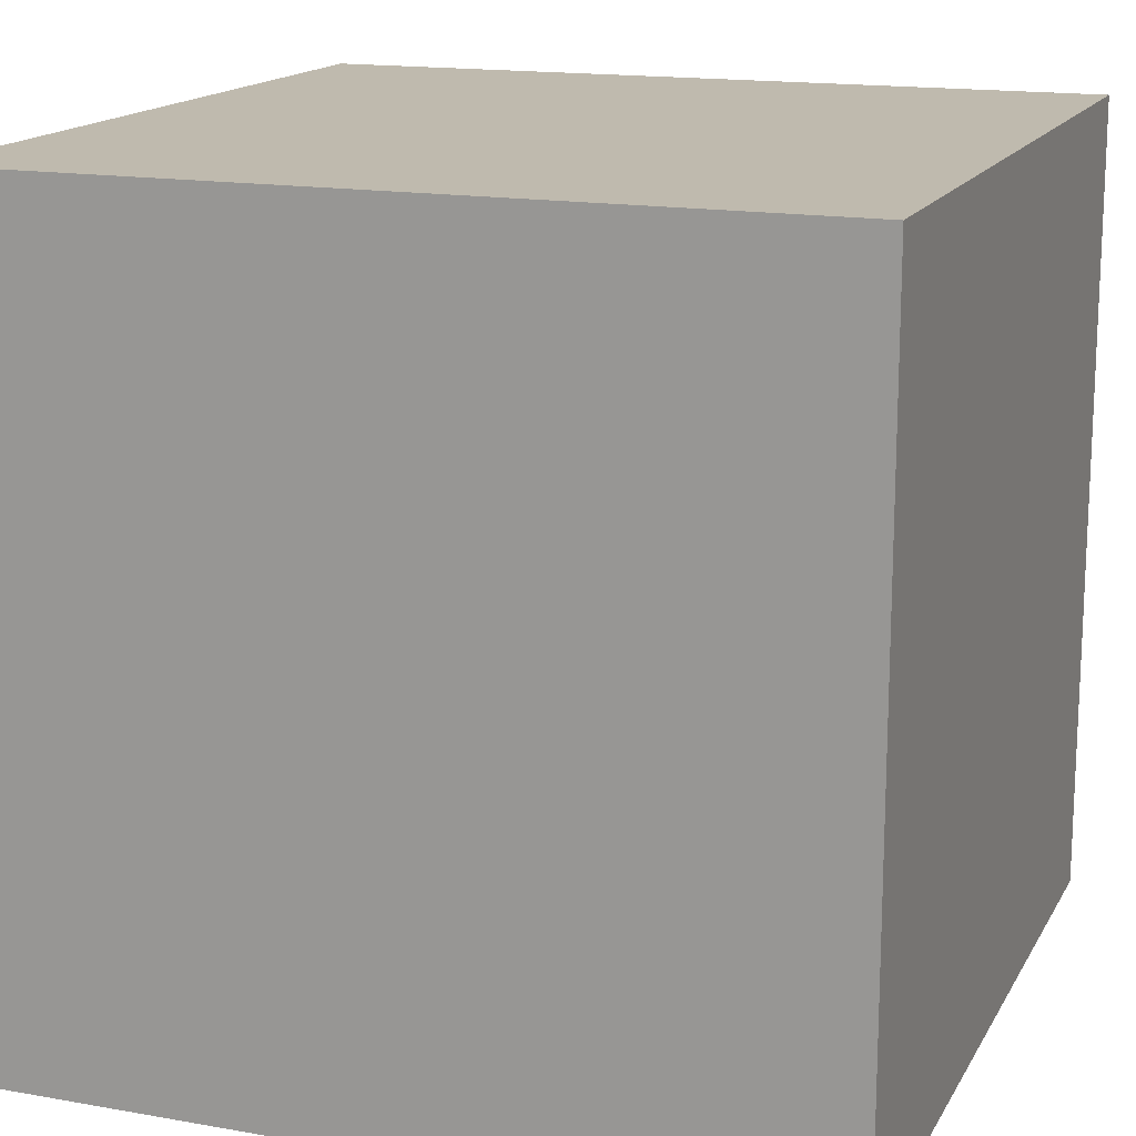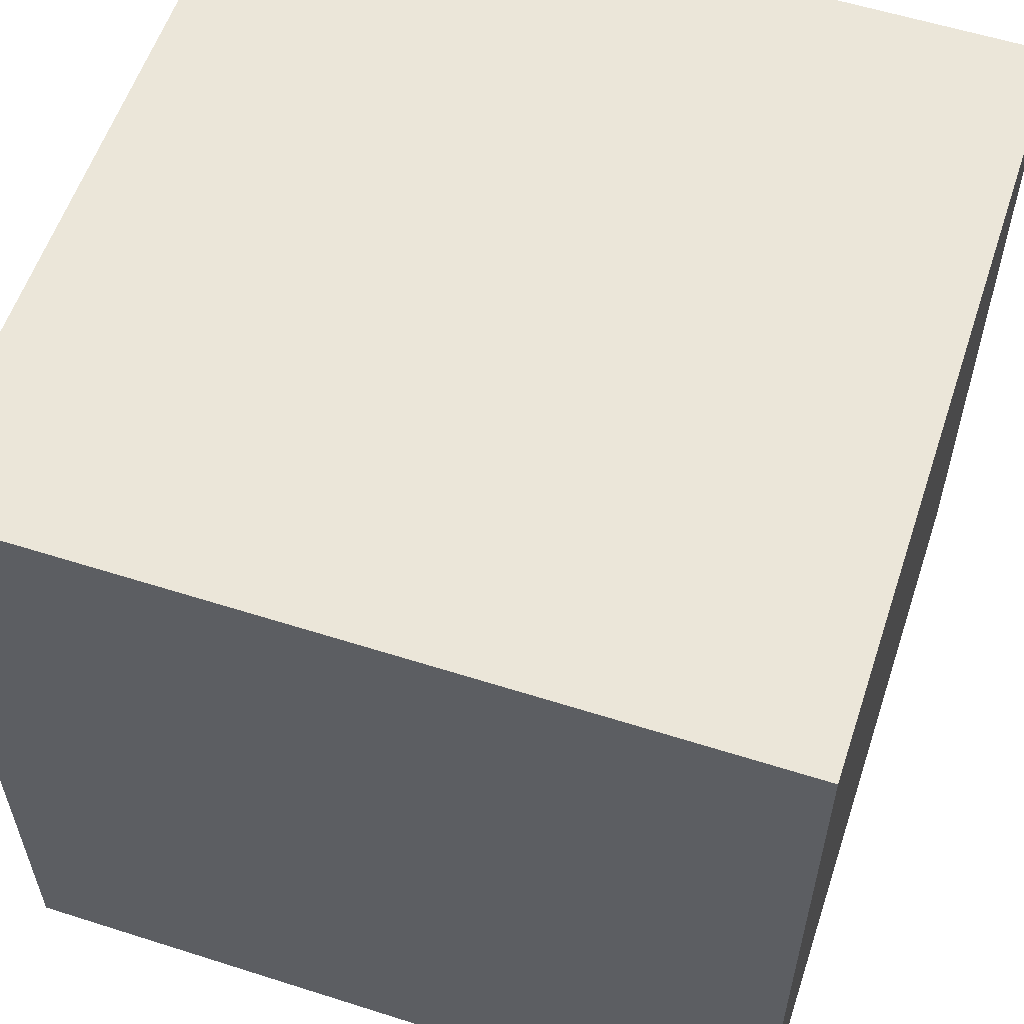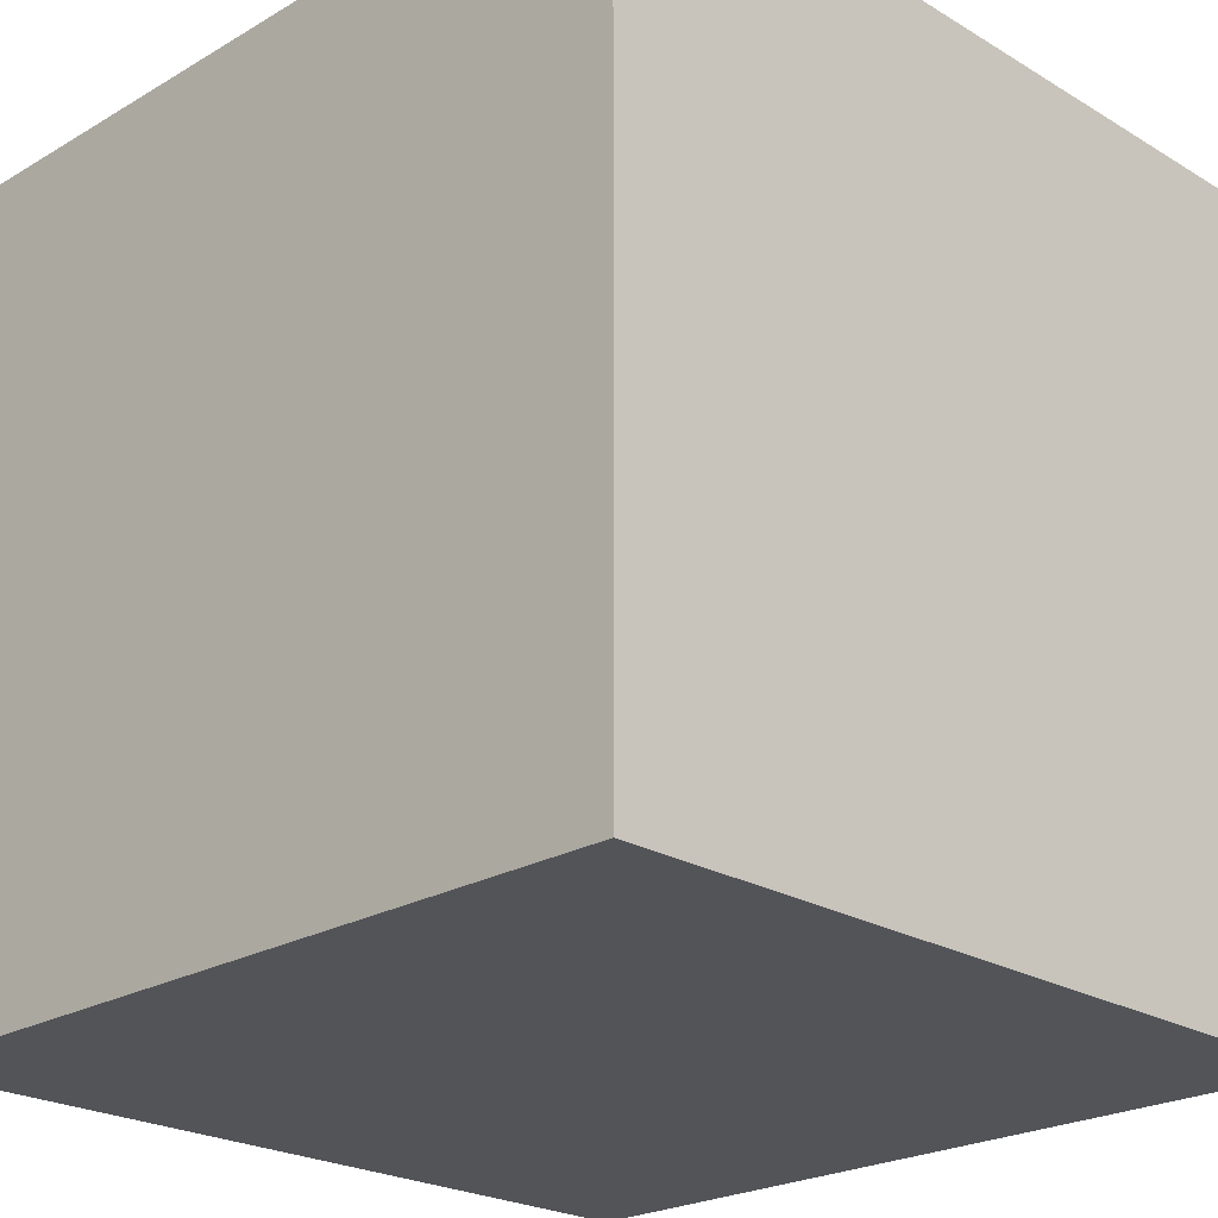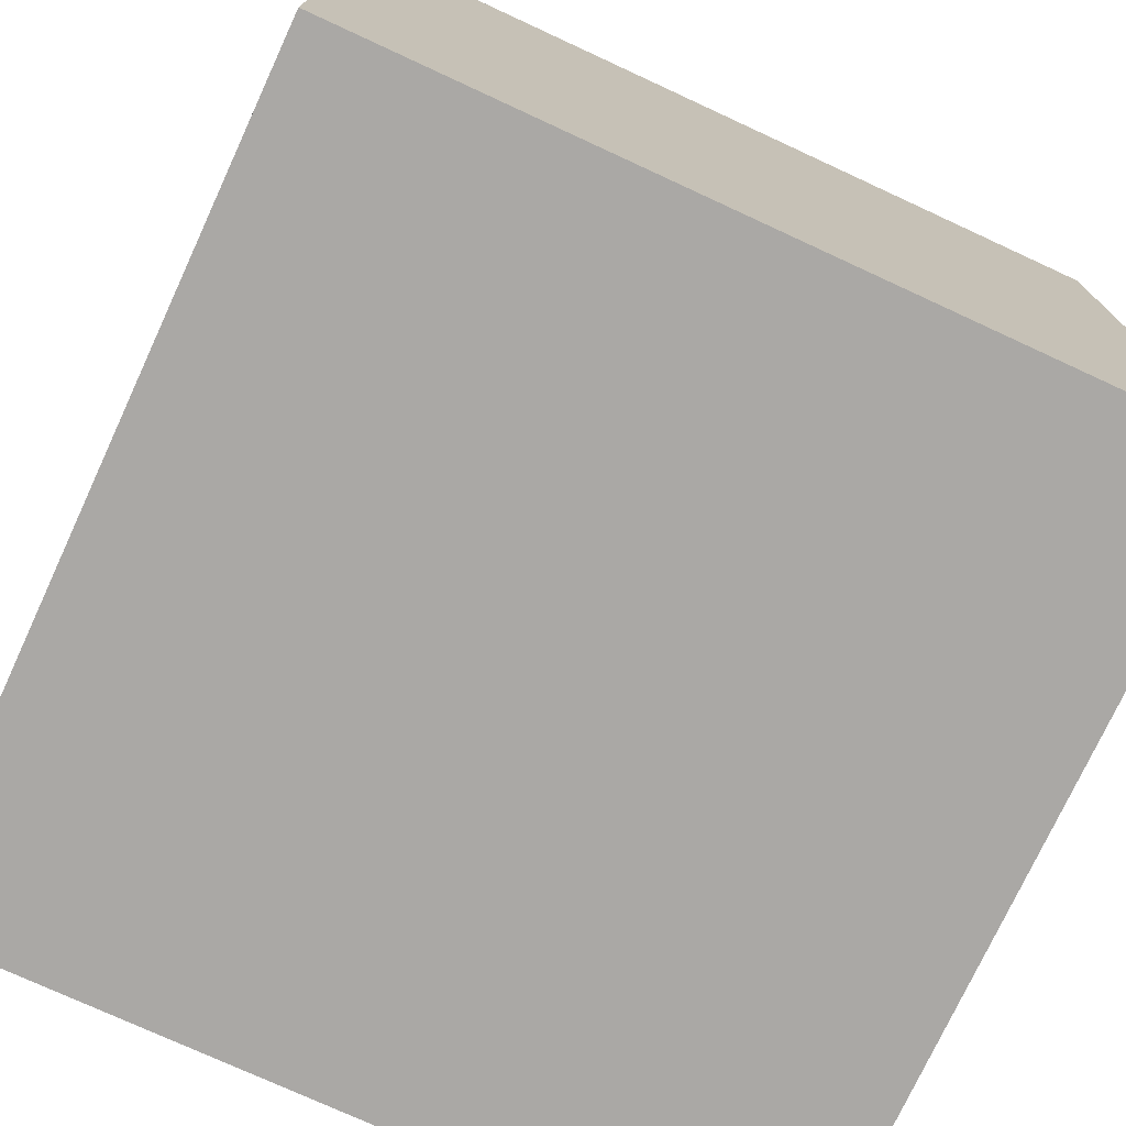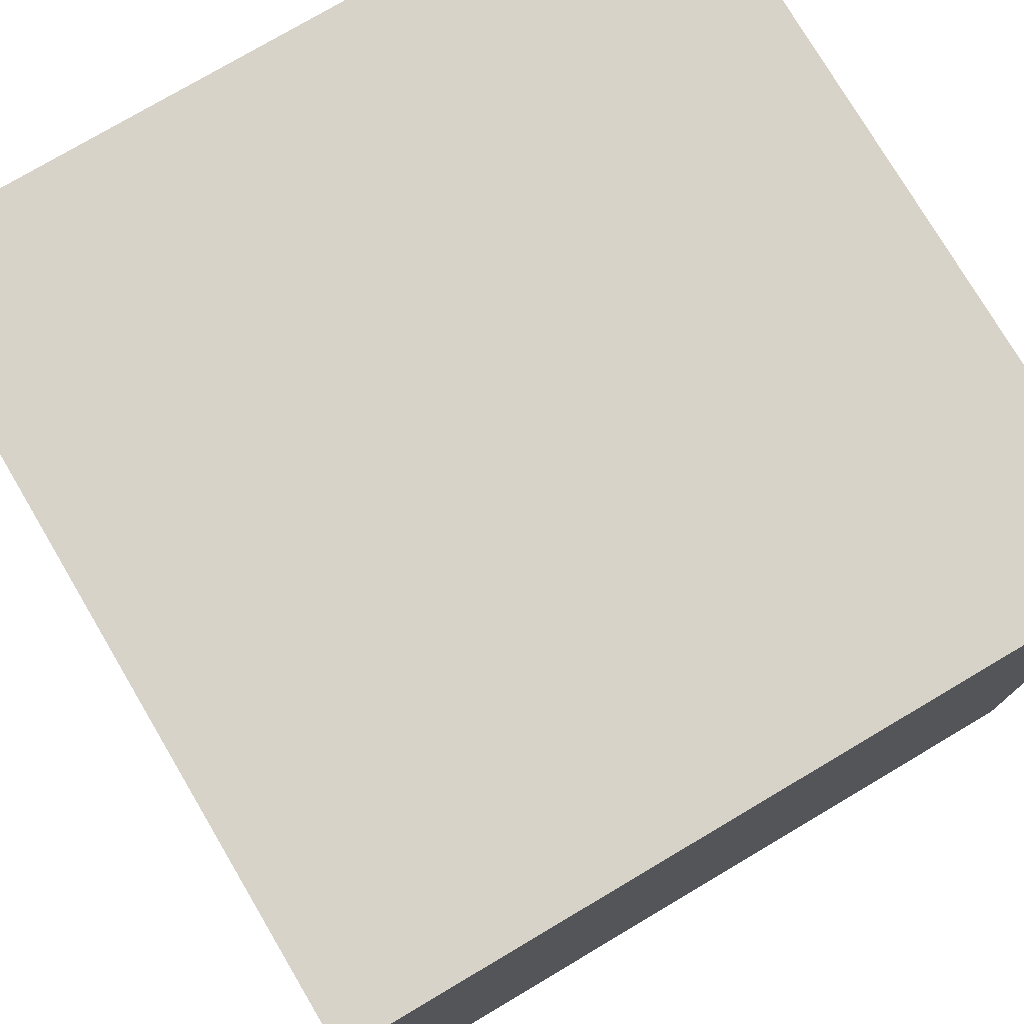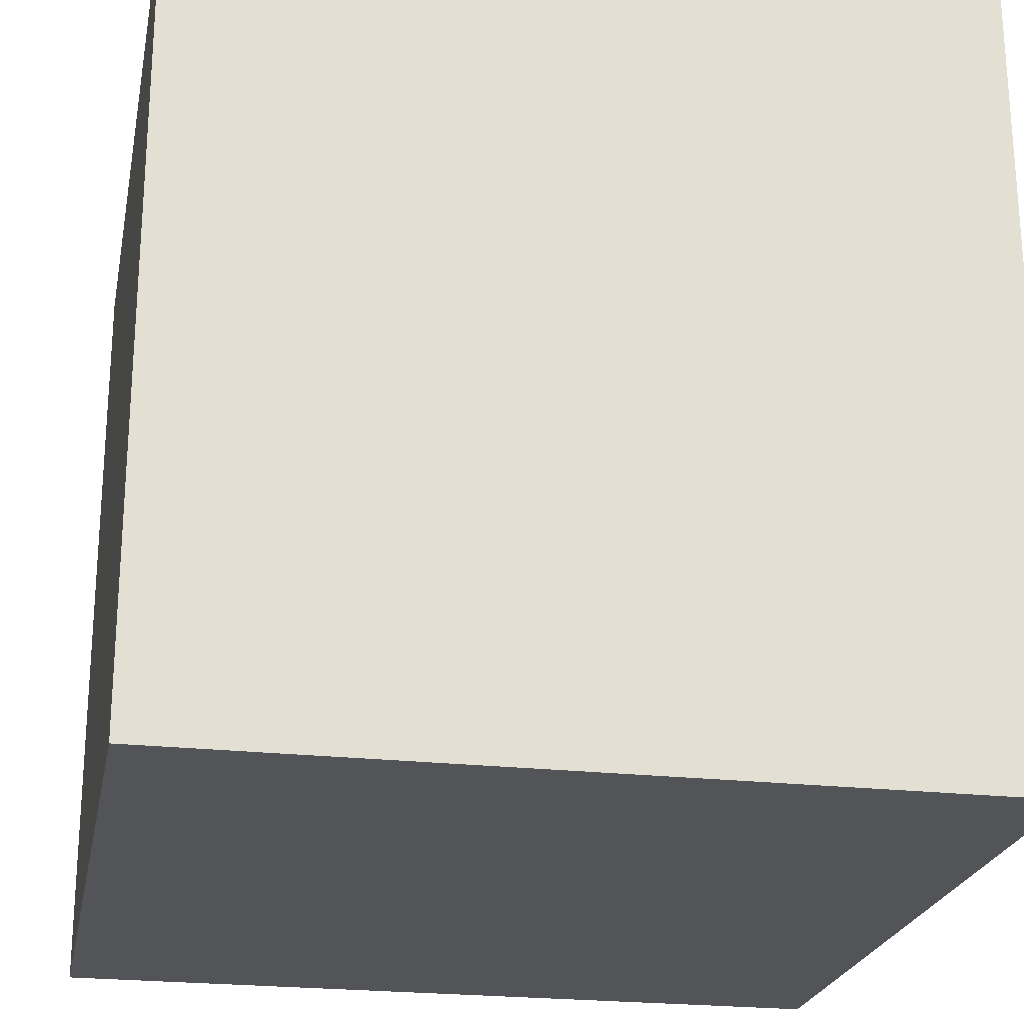
<metadata>
{"format":"obj","ext":"obj","renderer":"f3d","projection":"perspective","resolution":1024,"background":"white","views":[{"elev":15.8,"azim":20.3,"up":"+Y"},{"elev":57.6,"azim":-161.7,"up":"+Z"},{"elev":-23.2,"azim":134.7,"up":"+Y"},{"elev":-75.1,"azim":155.2,"up":"+Y"},{"elev":76.8,"azim":149.4,"up":"+Y"},{"elev":-23.3,"azim":79.1,"up":"+Y"}]}
</metadata>
<code>
o Cube_Cube.001
v -1 -1 1
v -1 1 1
v -1 -1 -1
v -1 1 -1
v 1 -1 1
v 1 1 1
v 1 -1 -1
v 1 1 -1
f 1 2 4 3
f 3 4 8 7
f 7 8 6 5
f 5 6 2 1
f 3 7 5 1
f 8 4 2 6

</code>
